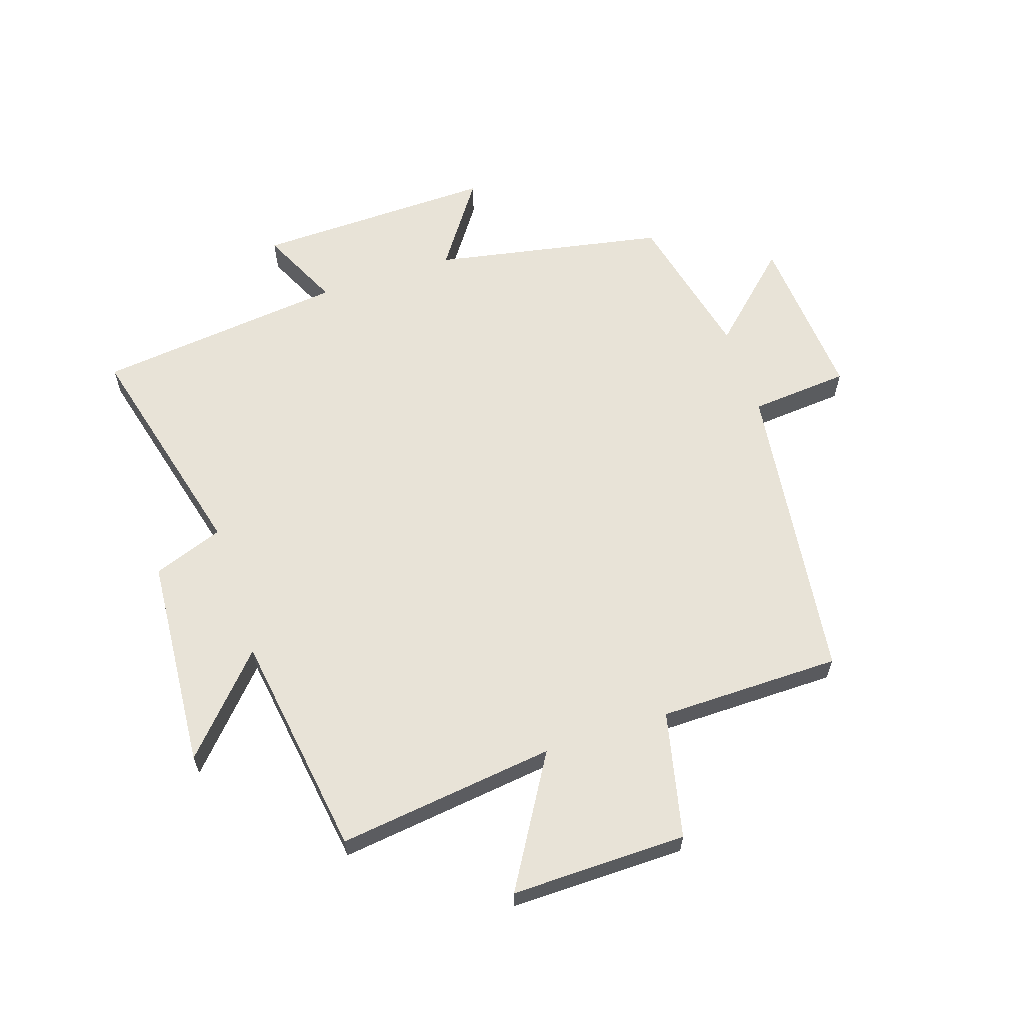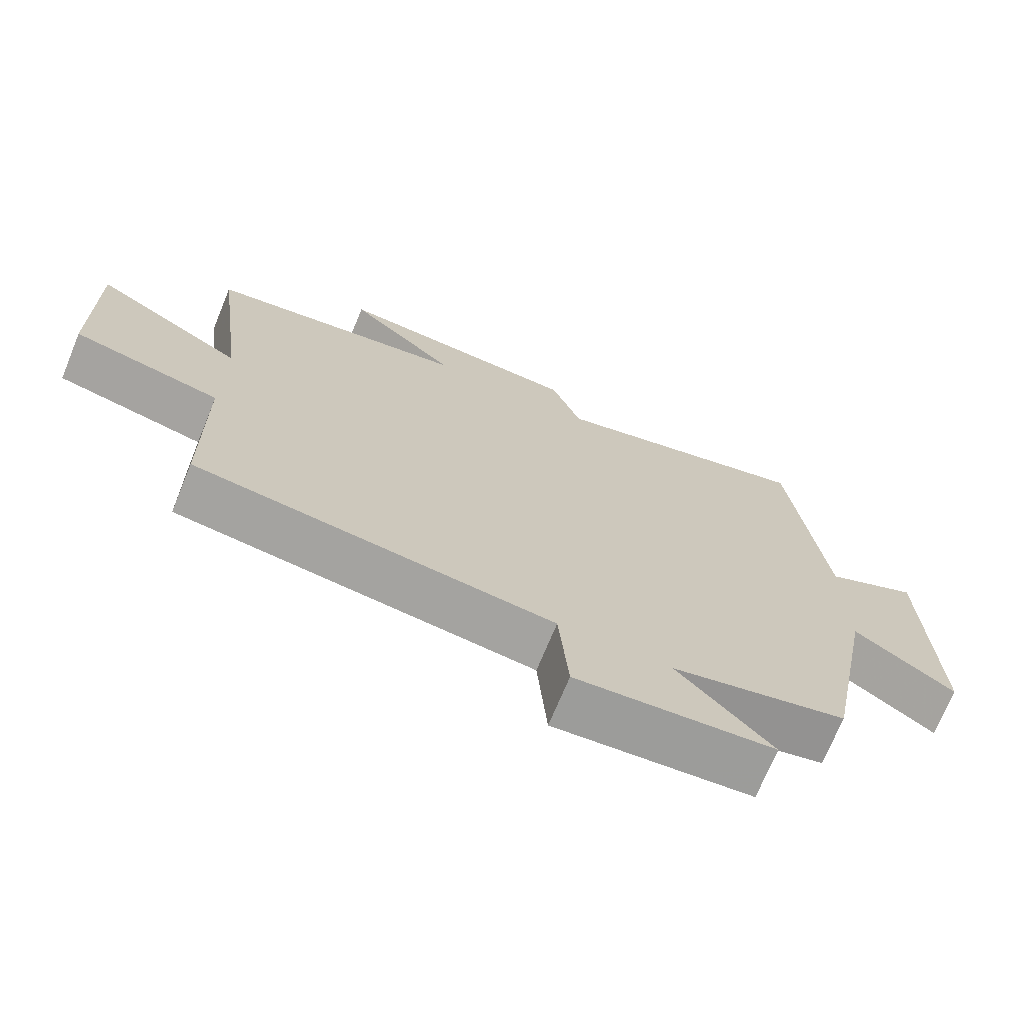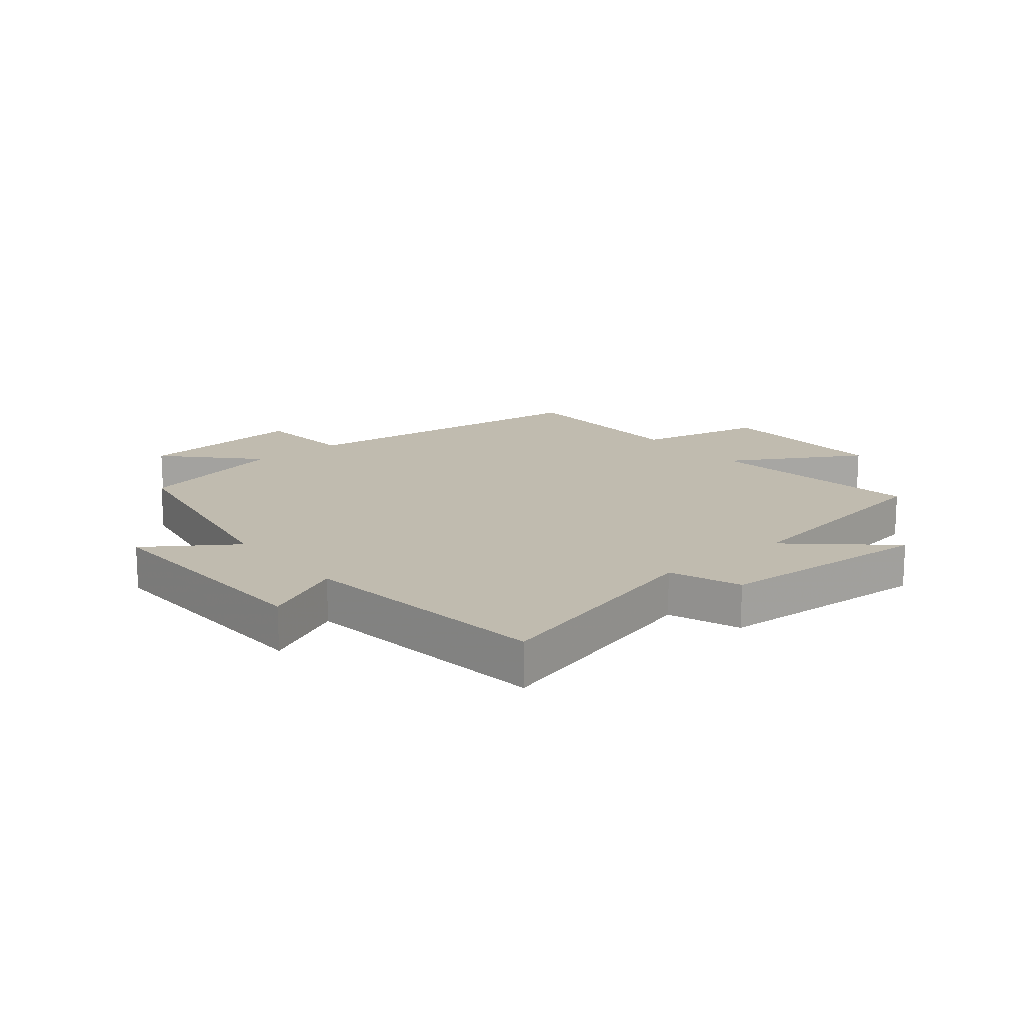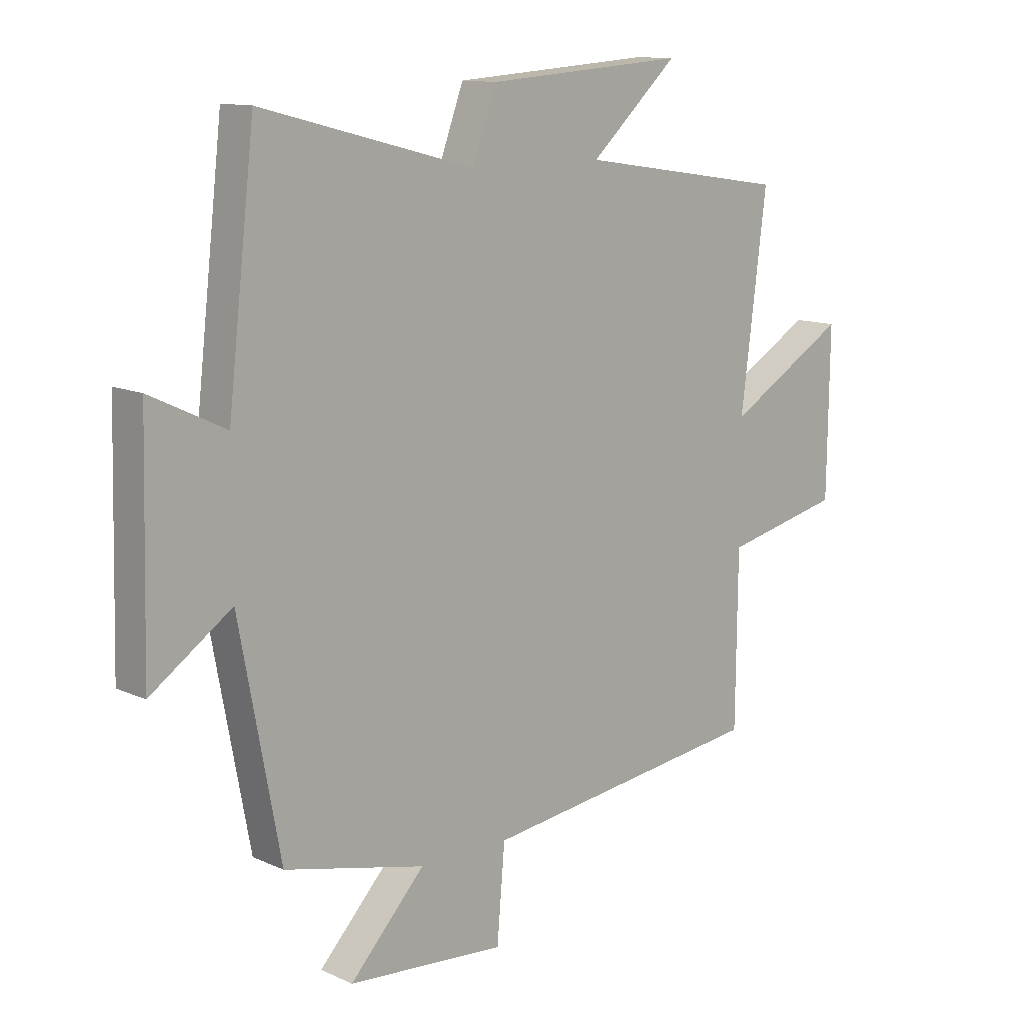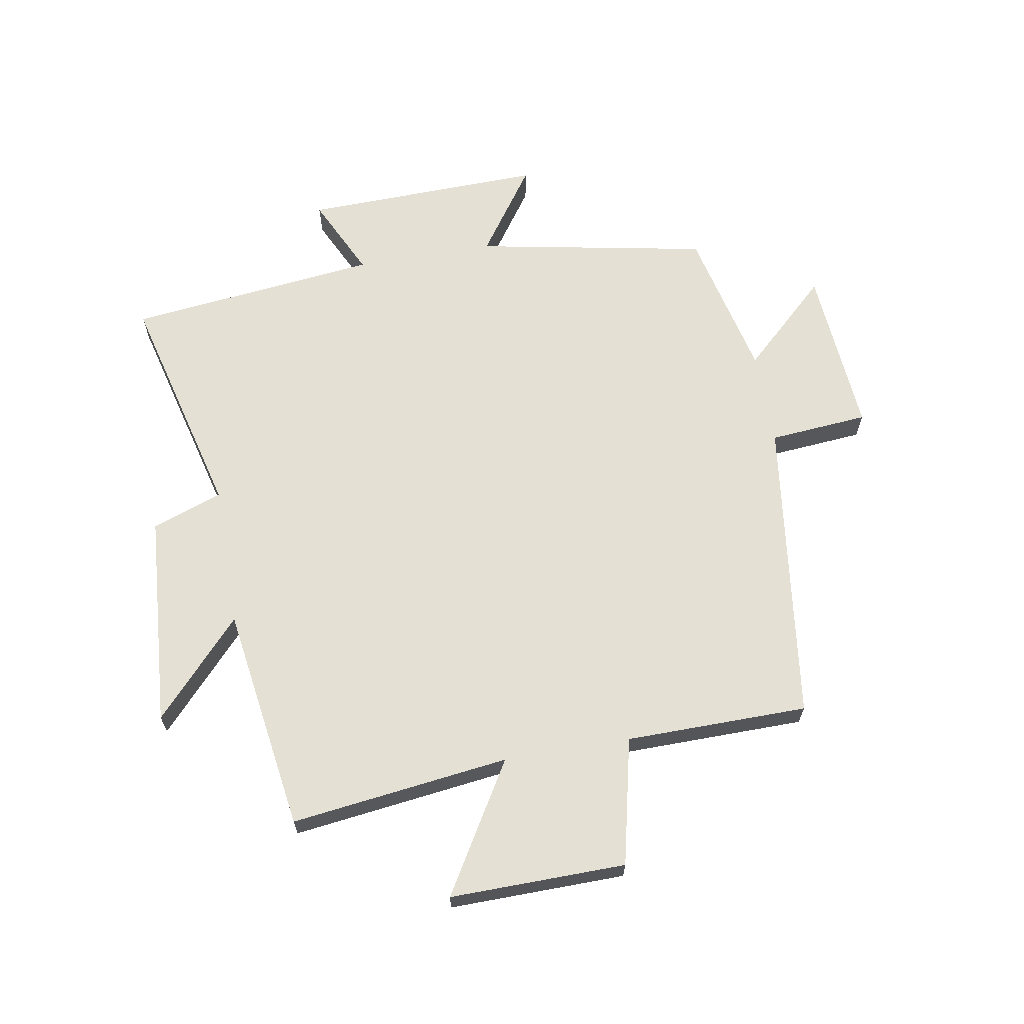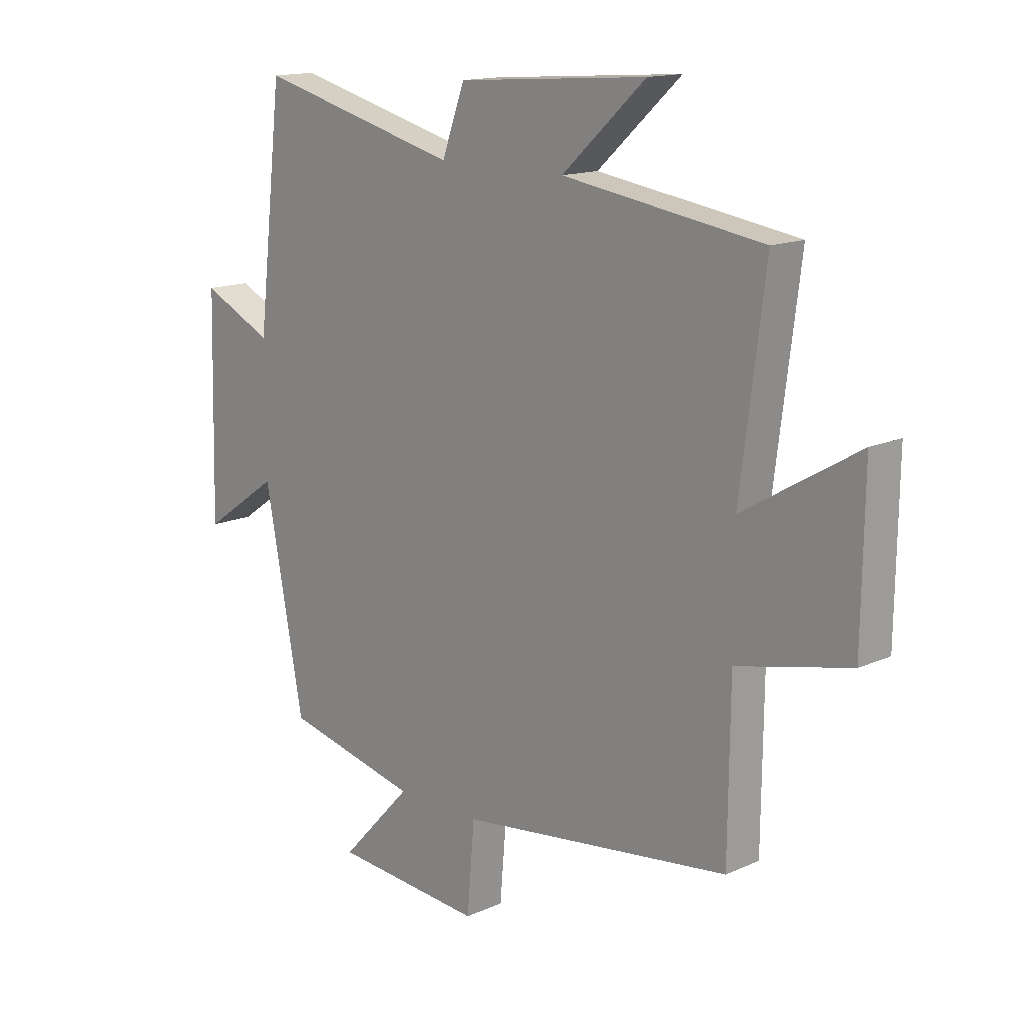
<metadata>
{"format":"obj","ext":"obj","renderer":"f3d","projection":"perspective","resolution":1024,"background":"white","views":[{"elev":62.0,"azim":71.8,"up":"+Y"},{"elev":-71.3,"azim":157.6,"up":"+Z"},{"elev":16.2,"azim":-39.9,"up":"+Y"},{"elev":12.0,"azim":-43.0,"up":"+Z"},{"elev":65.3,"azim":80.2,"up":"+Y"},{"elev":14.8,"azim":46.1,"up":"+Z"}]}
</metadata>
<code>
v 0.497 0.07 -0.434
v -0.013 0.07 -0.5
v -0.027 0.07 -0.665
v -0.309 0.07 -0.643
v -0.175 0.07 -0.5
v -0.427 0.07 -0.442
v -0.5 0.07 -0.055
v -0.644 0.07 -0.155
v -0.634 0.07 0.245
v -0.5 0.07 0.181
v -0.452 0.07 0.598
v -0.071 0.07 0.5
v -0.028 0.07 0.617
v 0.328 0.07 0.643
v 0.171 0.07 0.5
v 0.546 0.07 0.444
v 0.5 0.07 0.081
v 0.715 0.07 0.209
v 0.711 0.07 -0.083
v 0.5 0.07 -0.131
v 0.497 0 -0.434
v -0.013 0 -0.5
v -0.027 0 -0.665
v -0.309 0 -0.643
v -0.175 0 -0.5
v -0.427 0 -0.442
v -0.5 0 -0.055
v -0.644 0 -0.155
v -0.634 0 0.245
v -0.5 0 0.181
v -0.452 0 0.598
v -0.071 0 0.5
v -0.028 0 0.617
v 0.328 0 0.643
v 0.171 0 0.5
v 0.546 0 0.444
v 0.5 0 0.081
v 0.715 0 0.209
v 0.711 0 -0.083
v 0.5 0 -0.131
f 17 18 19 20
f 17 20 1 2
f 15 16 17 2
f 12 13 14 15
f 12 15 2
f 10 11 12 2
f 7 8 9 10
f 5 6 7 10
f 5 10 2 3
f 3 4 5
f 40 39 38 37
f 22 21 40 37
f 22 37 36 35
f 35 34 33 32
f 22 35 32
f 22 32 31 30
f 30 29 28 27
f 30 27 26 25
f 23 22 30 25
f 25 24 23
f 1 21 22 2
f 2 22 23 3
f 3 23 24 4
f 4 24 25 5
f 5 25 26 6
f 6 26 27 7
f 7 27 28 8
f 8 28 29 9
f 9 29 30 10
f 10 30 31 11
f 11 31 32 12
f 12 32 33 13
f 13 33 34 14
f 14 34 35 15
f 15 35 36 16
f 16 36 37 17
f 17 37 38 18
f 18 38 39 19
f 19 39 40 20
f 20 40 21 1

</code>
